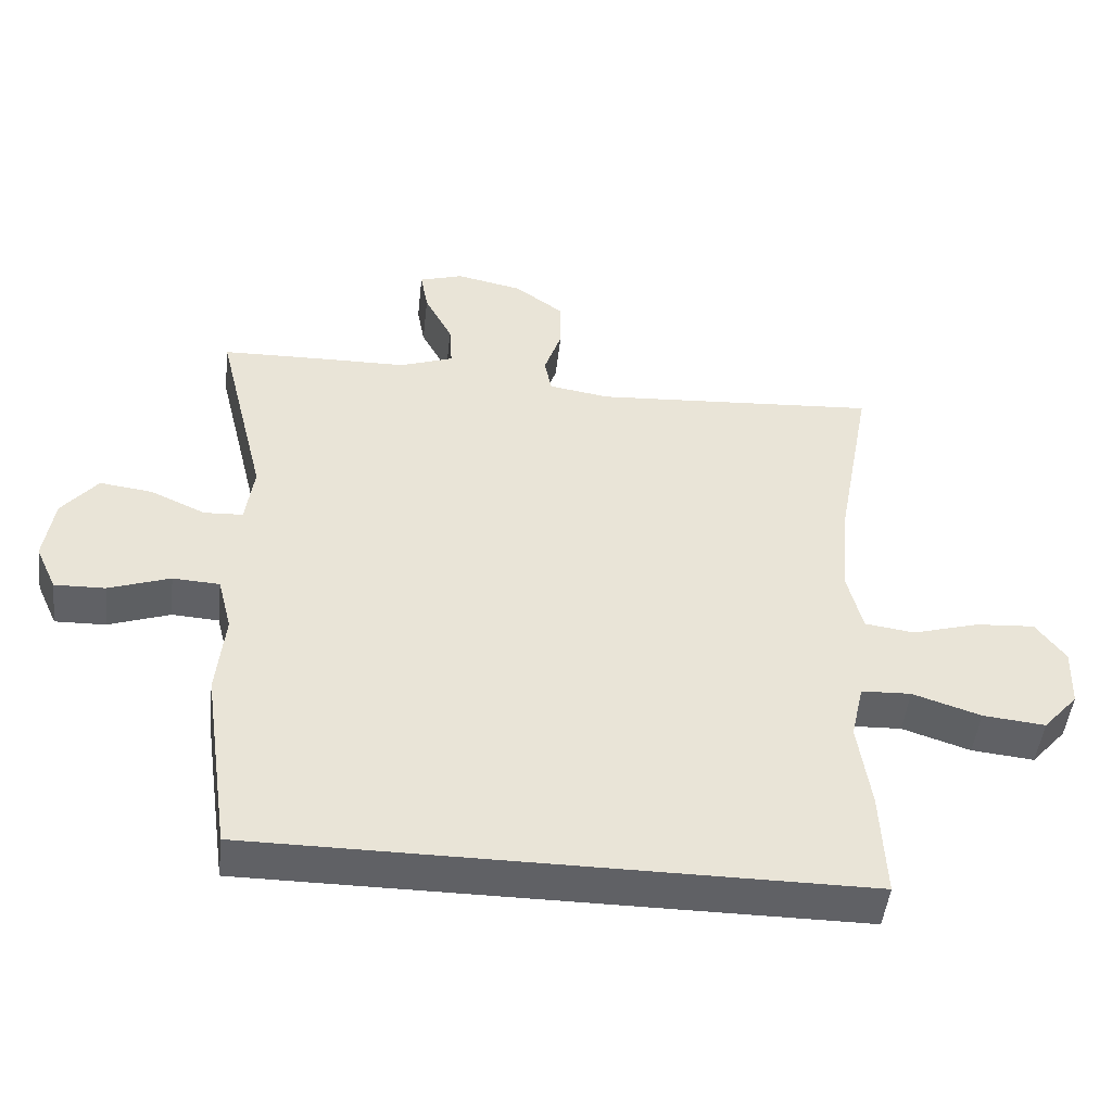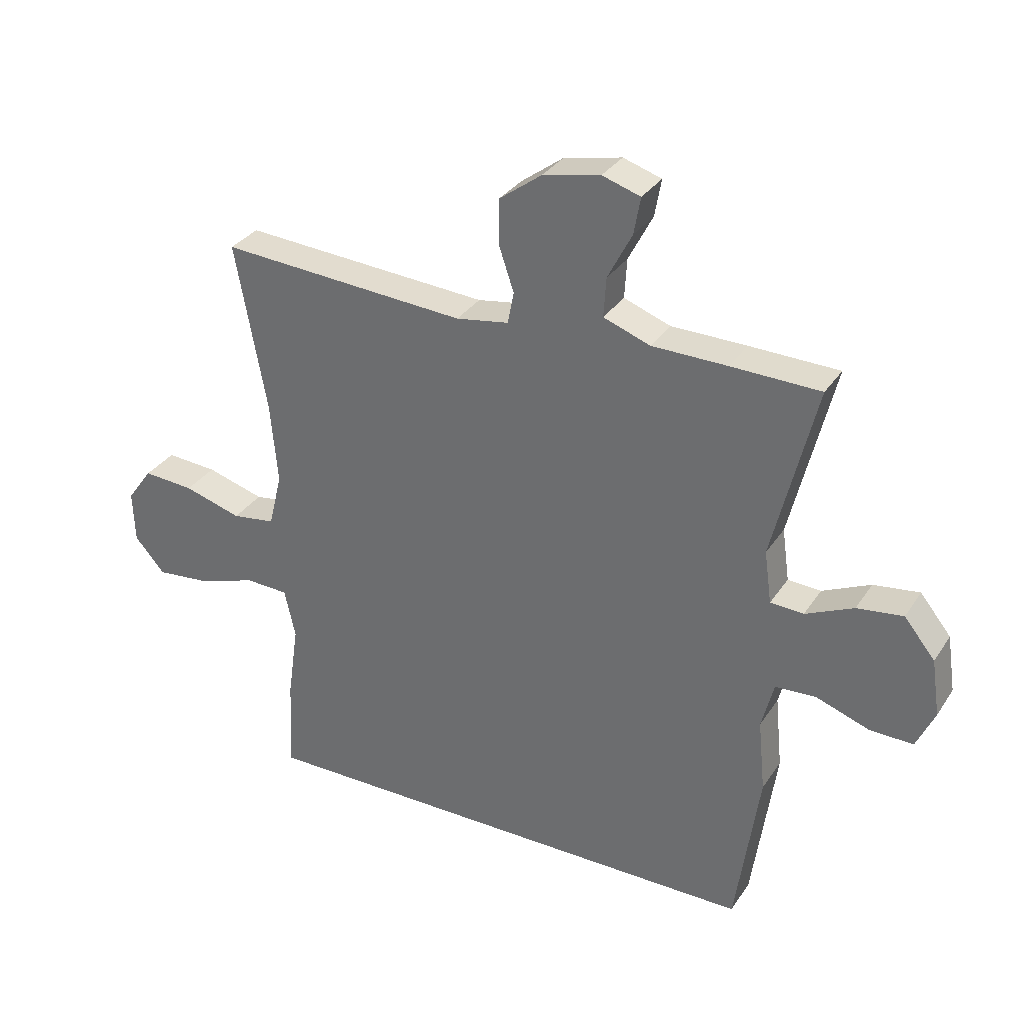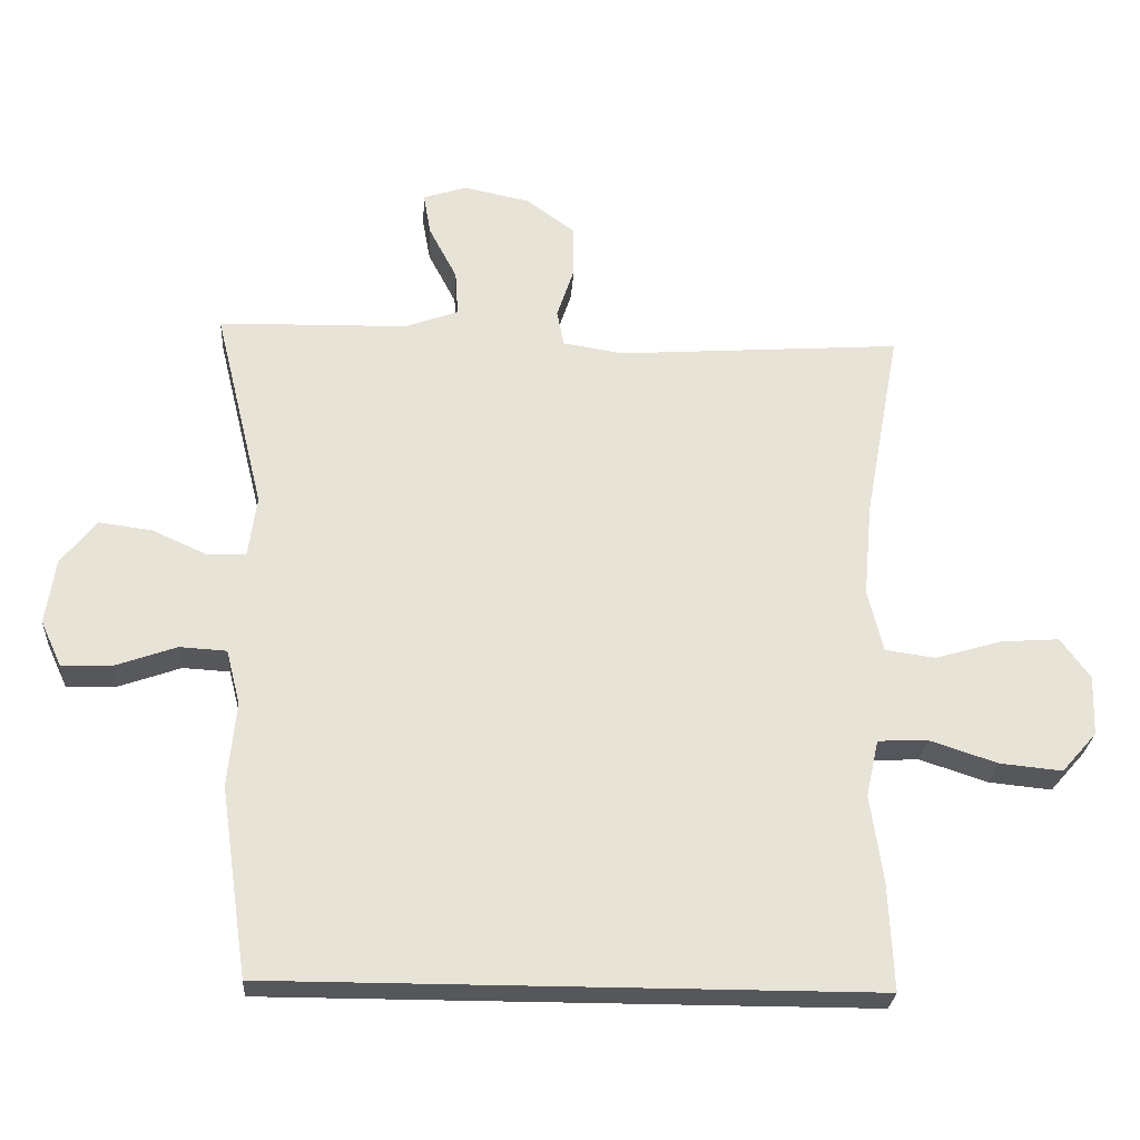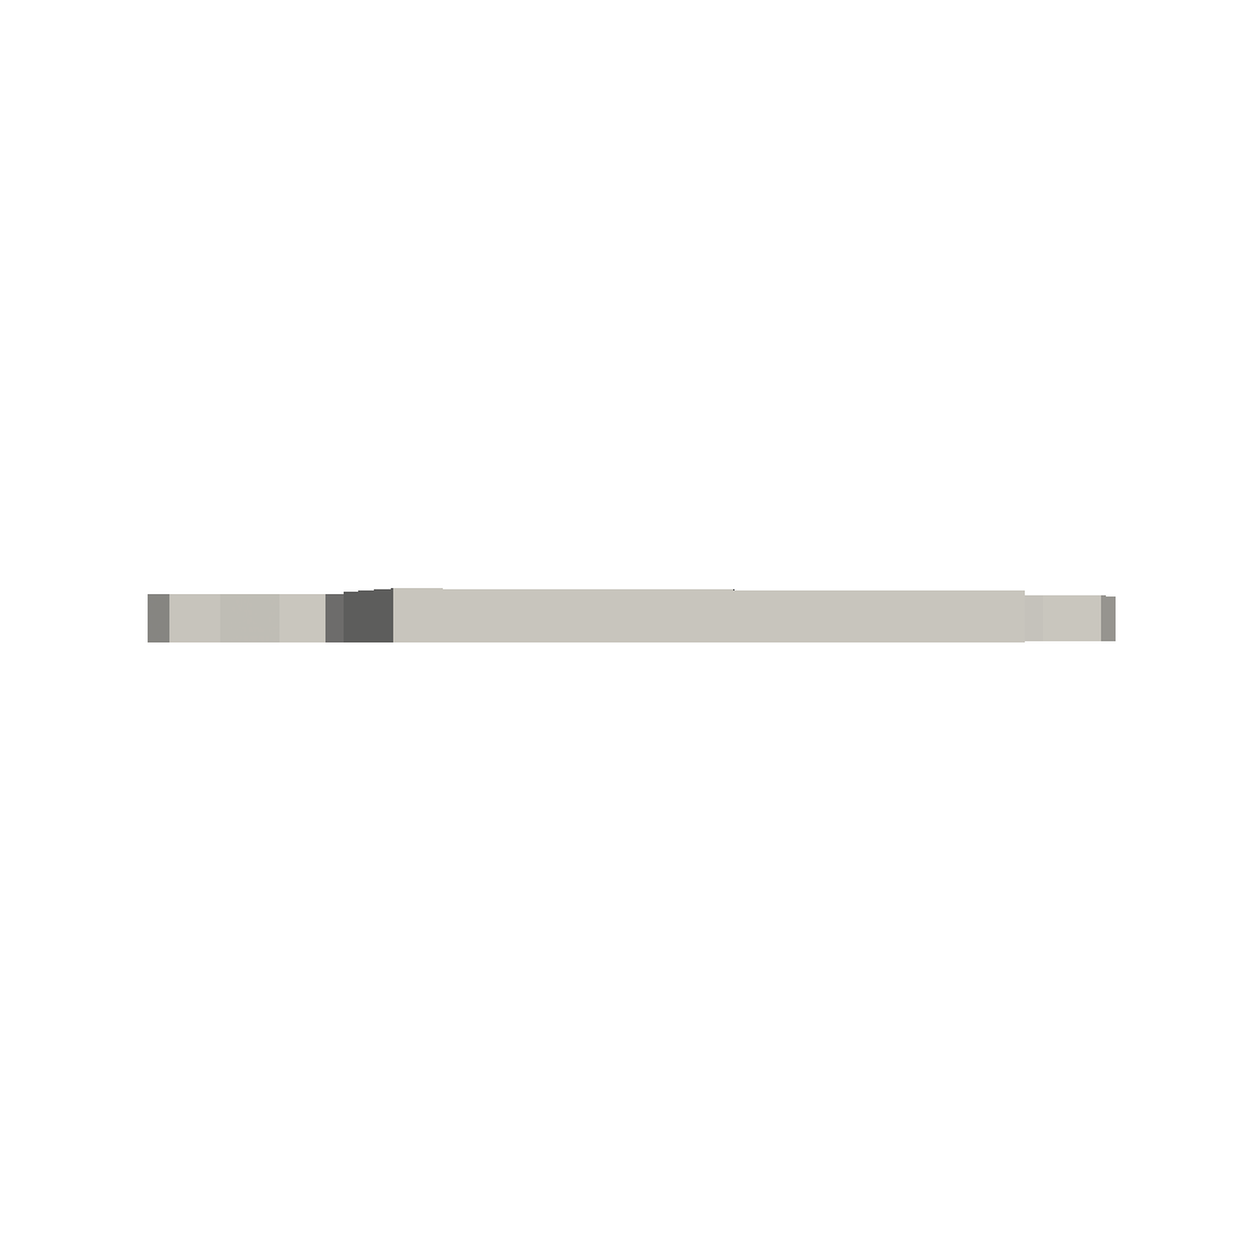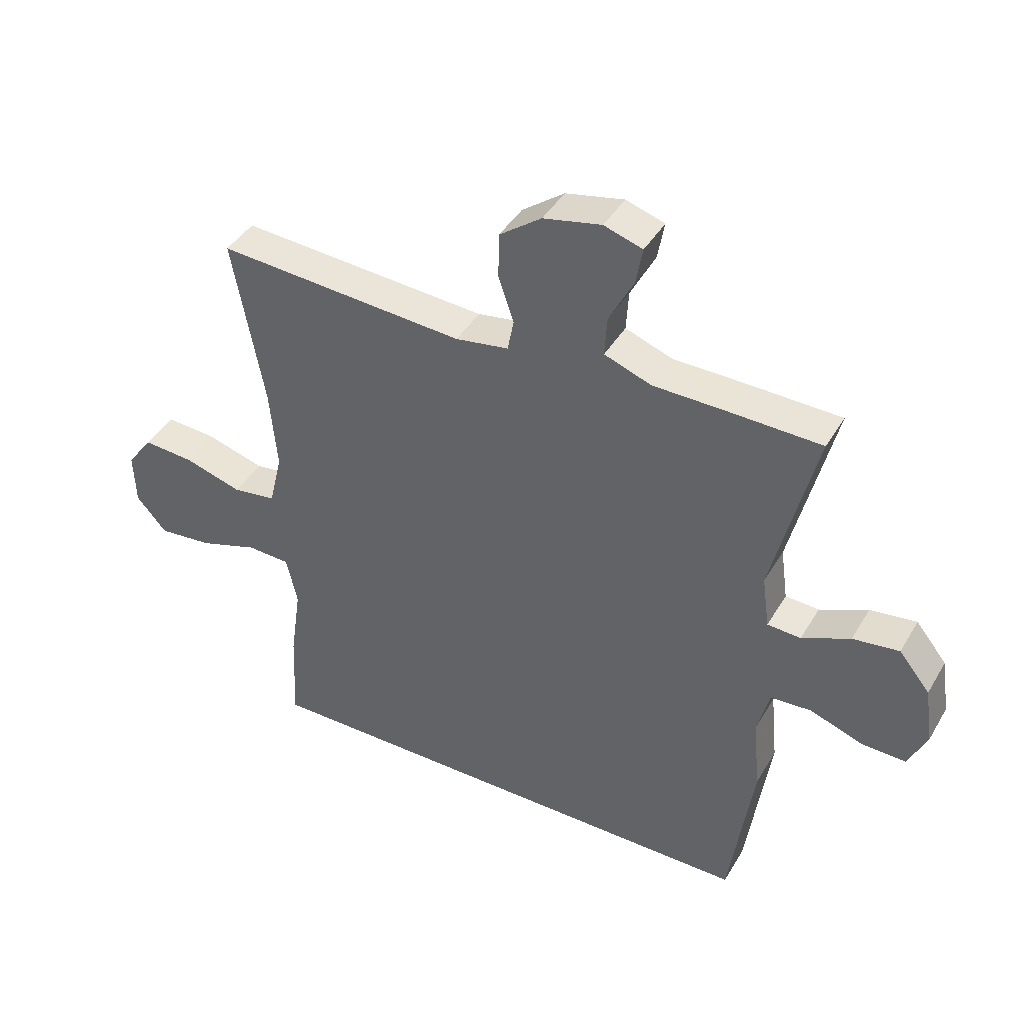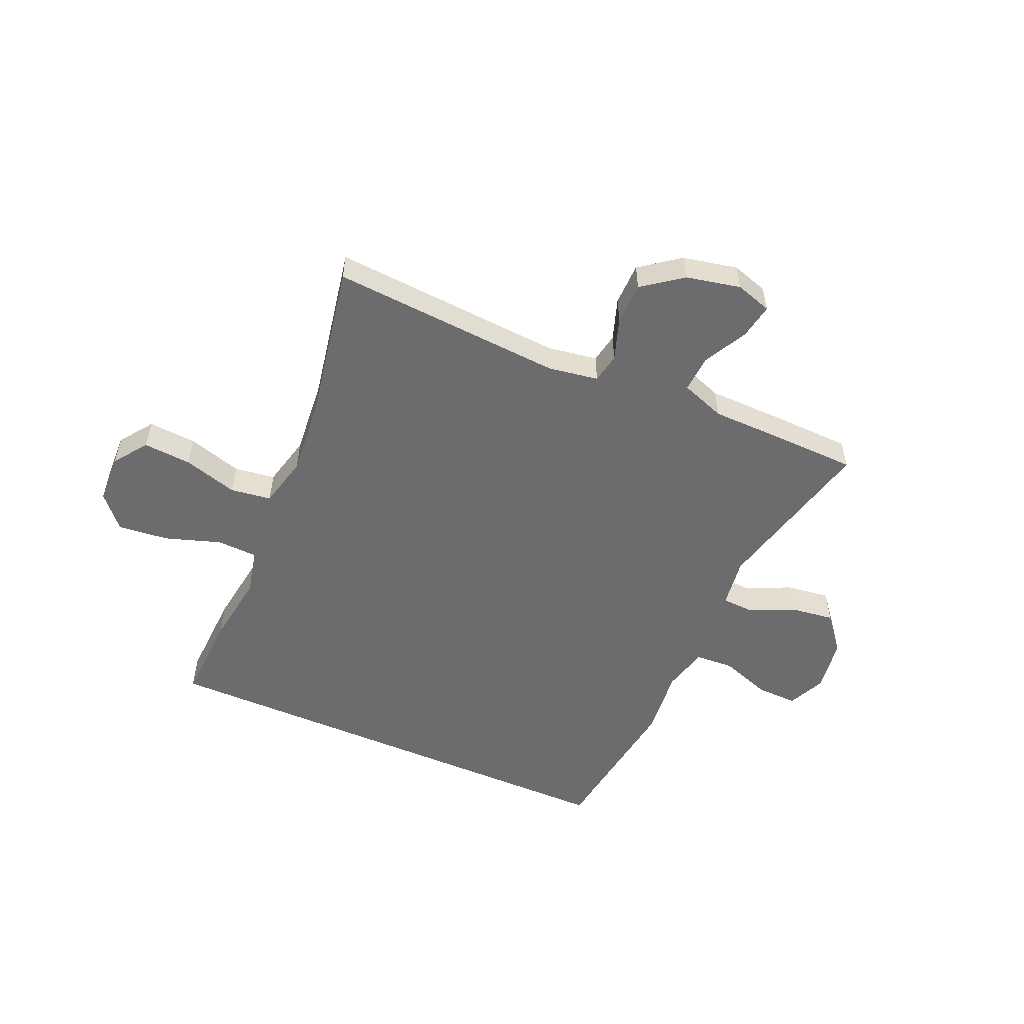
<metadata>
{"format":"obj","ext":"obj","renderer":"f3d","projection":"perspective","resolution":1024,"background":"white","views":[{"elev":-48.2,"azim":173.6,"up":"+Z"},{"elev":32.1,"azim":28.0,"up":"+Z"},{"elev":-26.6,"azim":176.4,"up":"+Z"},{"elev":-0.4,"azim":168.1,"up":"+Y"},{"elev":41.9,"azim":28.3,"up":"+Z"},{"elev":-53.8,"azim":-23.5,"up":"+Y"}]}
</metadata>
<code>
v 0.412 0.07 -0.5
v -0.448 0.07 -0.5
v -0.441 0.07 -0.346
v -0.423 0.07 -0.221
v -0.441 0.07 -0.14
v -0.512 0.07 -0.137
v -0.609 0.07 -0.169
v -0.698 0.07 -0.178
v -0.748 0.07 -0.121
v -0.751 0.07 -0.035
v -0.709 0.07 0.023
v -0.625 0.07 0.017
v -0.53 0.07 -0.011
v -0.459 0.07 -0.001
v -0.437 0.07 0.089
v -0.449 0.07 0.223
v -0.5 0.07 0.5
v -0.093 0.07 0.472
v -0.006 0.07 0.486
v 0.004 0.07 0.538
v -0.021 0.07 0.612
v -0.02 0.07 0.686
v 0.049 0.07 0.737
v 0.144 0.07 0.757
v 0.207 0.07 0.737
v 0.196 0.07 0.676
v 0.156 0.07 0.599
v 0.152 0.07 0.534
v 0.229 0.07 0.506
v 0.353 0.07 0.504
v 0.5 0.07 0.5
v 0.429 0.07 0.209
v 0.441 0.07 0.122
v 0.496 0.07 0.119
v 0.575 0.07 0.155
v 0.651 0.07 0.165
v 0.702 0.07 0.102
v 0.716 0.07 0.008
v 0.686 0.07 -0.058
v 0.614 0.07 -0.056
v 0.526 0.07 -0.025
v 0.459 0.07 -0.029
v 0.439 0.07 -0.108
v 0.451 0.07 -0.229
v 0.412 0 -0.5
v -0.448 0 -0.5
v -0.441 0 -0.346
v -0.423 0 -0.221
v -0.441 0 -0.14
v -0.512 0 -0.137
v -0.609 0 -0.169
v -0.698 0 -0.178
v -0.748 0 -0.121
v -0.751 0 -0.035
v -0.709 0 0.023
v -0.625 0 0.017
v -0.53 0 -0.011
v -0.459 0 -0.001
v -0.437 0 0.089
v -0.449 0 0.223
v -0.5 0 0.5
v -0.093 0 0.472
v -0.006 0 0.486
v 0.004 0 0.538
v -0.021 0 0.612
v -0.02 0 0.686
v 0.049 0 0.737
v 0.144 0 0.757
v 0.207 0 0.737
v 0.196 0 0.676
v 0.156 0 0.599
v 0.152 0 0.534
v 0.229 0 0.506
v 0.353 0 0.504
v 0.5 0 0.5
v 0.429 0 0.209
v 0.441 0 0.122
v 0.496 0 0.119
v 0.575 0 0.155
v 0.651 0 0.165
v 0.702 0 0.102
v 0.716 0 0.008
v 0.686 0 -0.058
v 0.614 0 -0.056
v 0.526 0 -0.025
v 0.459 0 -0.029
v 0.439 0 -0.108
v 0.451 0 -0.229
f 43 44 1 2
f 42 43 2 3
f 38 39 40 41
f 38 41 42
f 37 38 42
f 34 35 36 37
f 33 34 37 42
f 32 33 42 3
f 29 30 31 32
f 28 29 32 3
f 24 25 26 27
f 20 21 22 23
f 19 20 23 24
f 16 17 18
f 15 16 18 19
f 14 15 19
f 10 11 12 13
f 8 9 10 13
f 6 7 8 13
f 5 6 13 14
f 4 5 14 19
f 28 3 4 19
f 19 24 27 28
f 46 45 88 87
f 47 46 87 86
f 85 84 83 82
f 86 85 82
f 86 82 81
f 81 80 79 78
f 86 81 78 77
f 47 86 77 76
f 76 75 74 73
f 47 76 73 72
f 71 70 69 68
f 67 66 65 64
f 68 67 64 63
f 62 61 60
f 63 62 60 59
f 63 59 58
f 57 56 55 54
f 57 54 53 52
f 57 52 51 50
f 58 57 50 49
f 63 58 49 48
f 63 48 47 72
f 72 71 68 63
f 1 45 46 2
f 2 46 47 3
f 3 47 48 4
f 4 48 49 5
f 5 49 50 6
f 6 50 51 7
f 7 51 52 8
f 8 52 53 9
f 9 53 54 10
f 10 54 55 11
f 11 55 56 12
f 12 56 57 13
f 13 57 58 14
f 14 58 59 15
f 15 59 60 16
f 16 60 61 17
f 17 61 62 18
f 18 62 63 19
f 19 63 64 20
f 20 64 65 21
f 21 65 66 22
f 22 66 67 23
f 23 67 68 24
f 24 68 69 25
f 25 69 70 26
f 26 70 71 27
f 27 71 72 28
f 28 72 73 29
f 29 73 74 30
f 30 74 75 31
f 31 75 76 32
f 32 76 77 33
f 33 77 78 34
f 34 78 79 35
f 35 79 80 36
f 36 80 81 37
f 37 81 82 38
f 38 82 83 39
f 39 83 84 40
f 40 84 85 41
f 41 85 86 42
f 42 86 87 43
f 43 87 88 44
f 44 88 45 1

</code>
